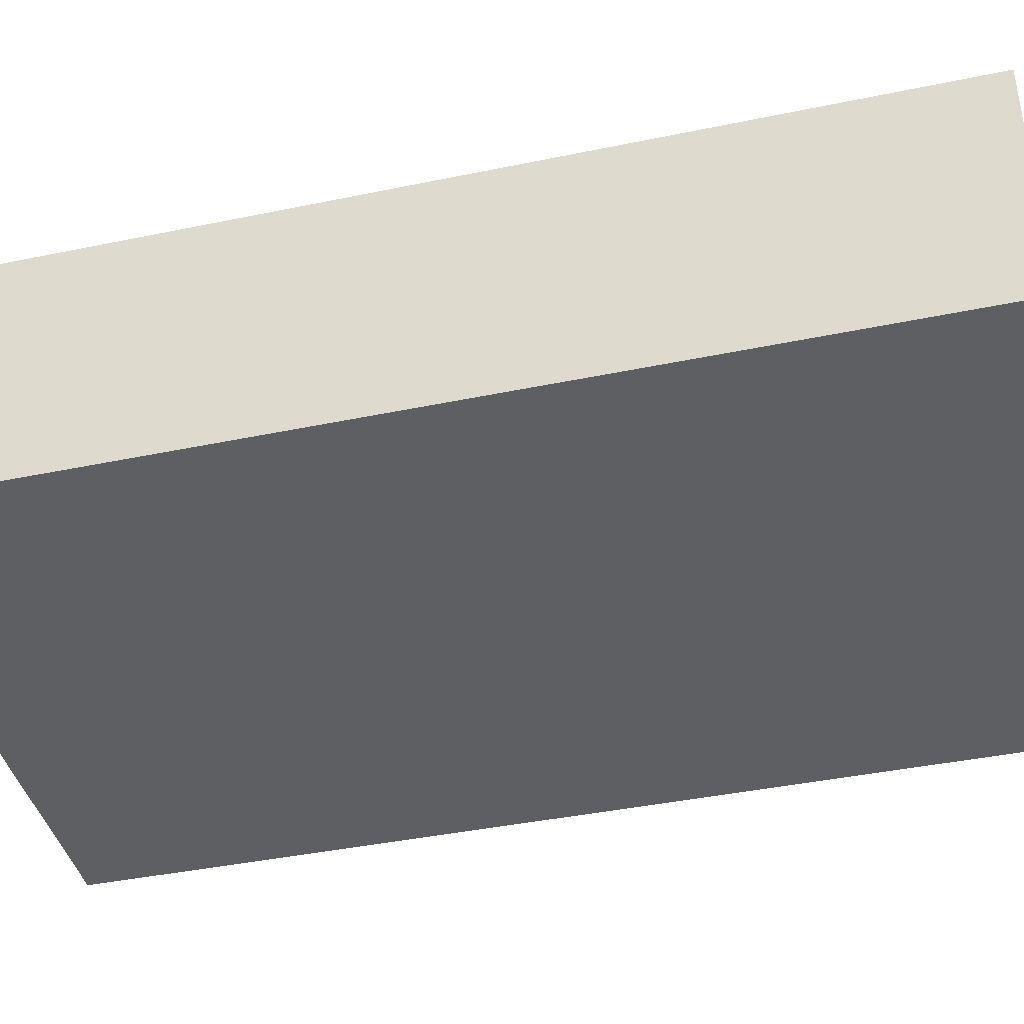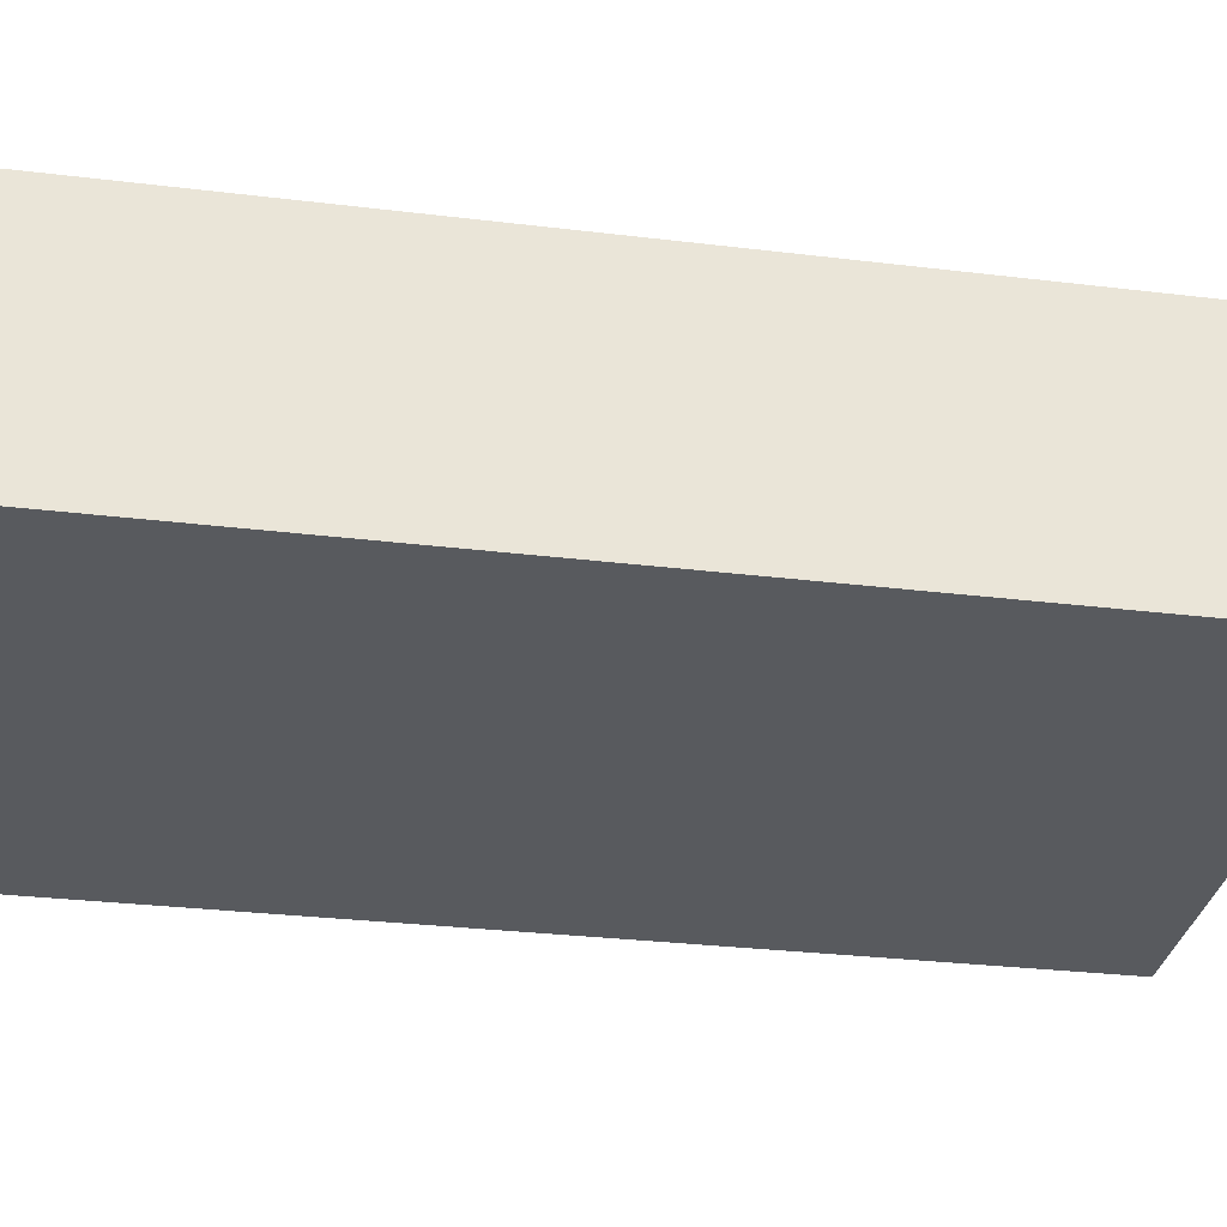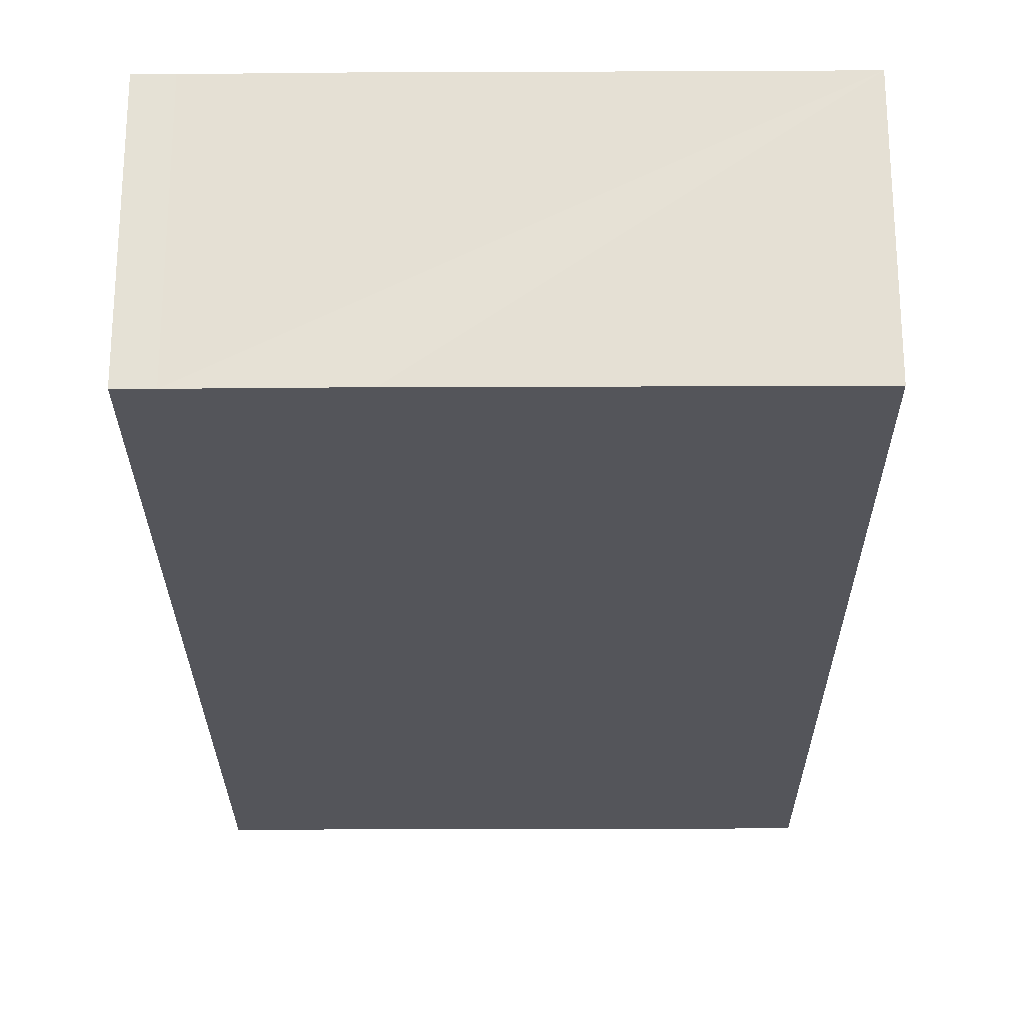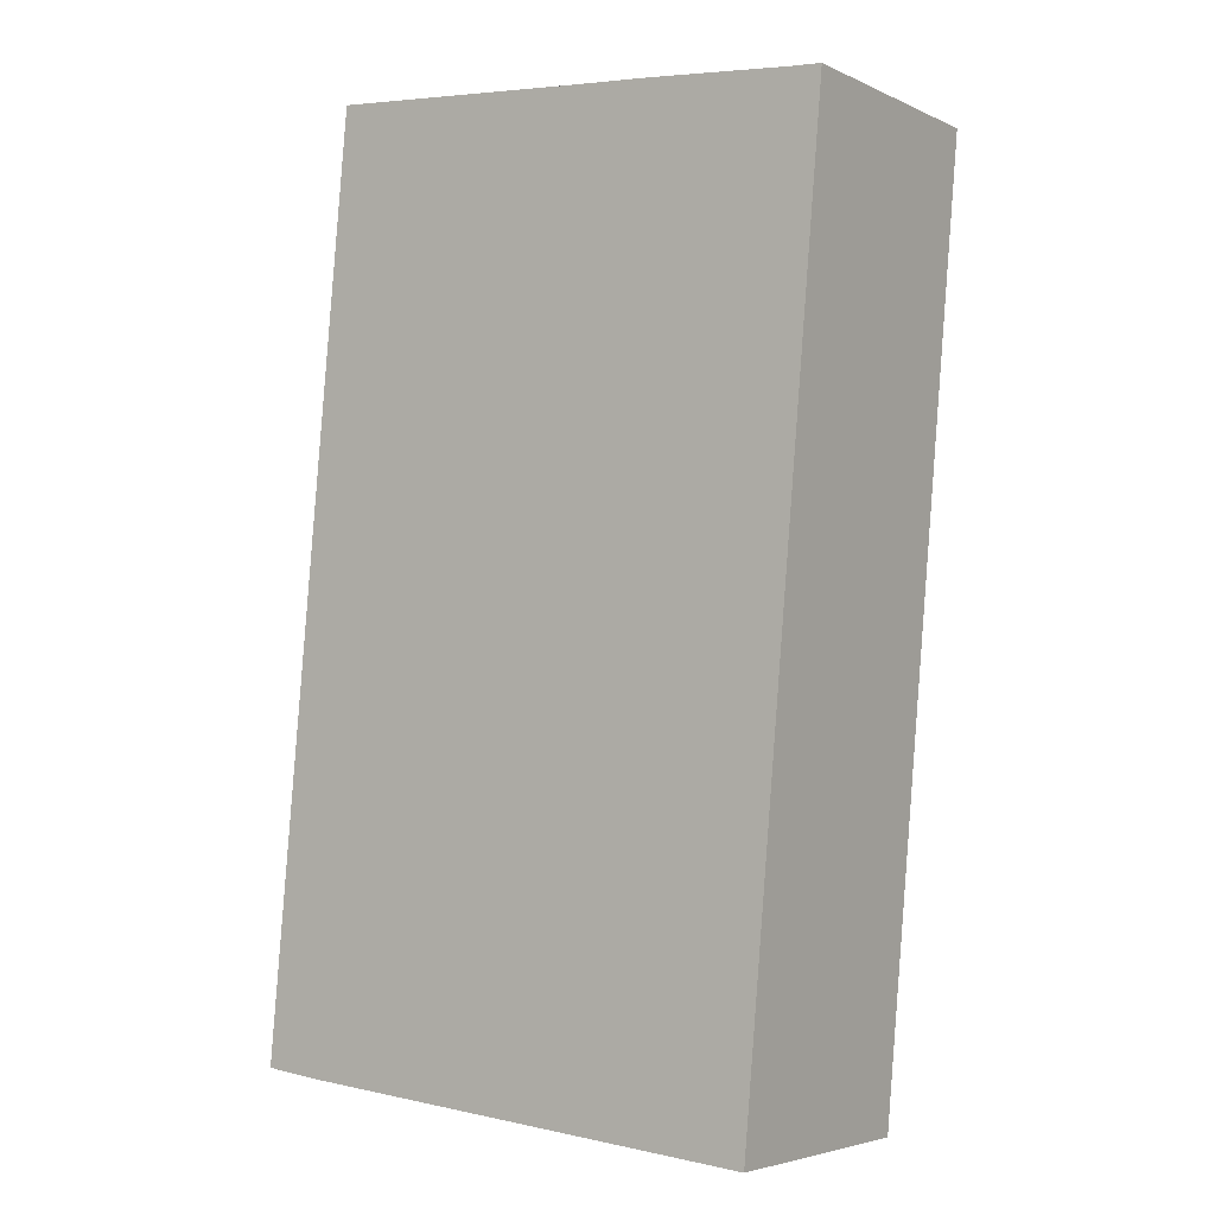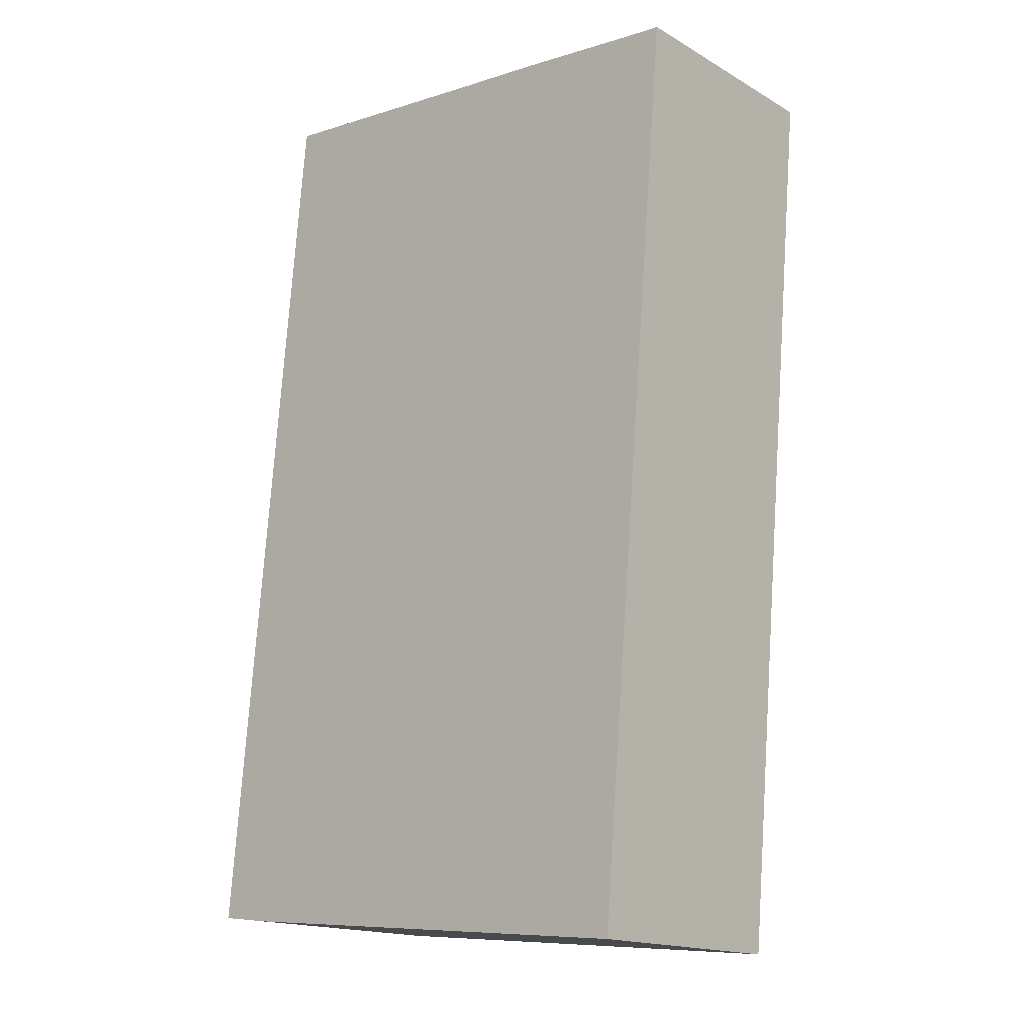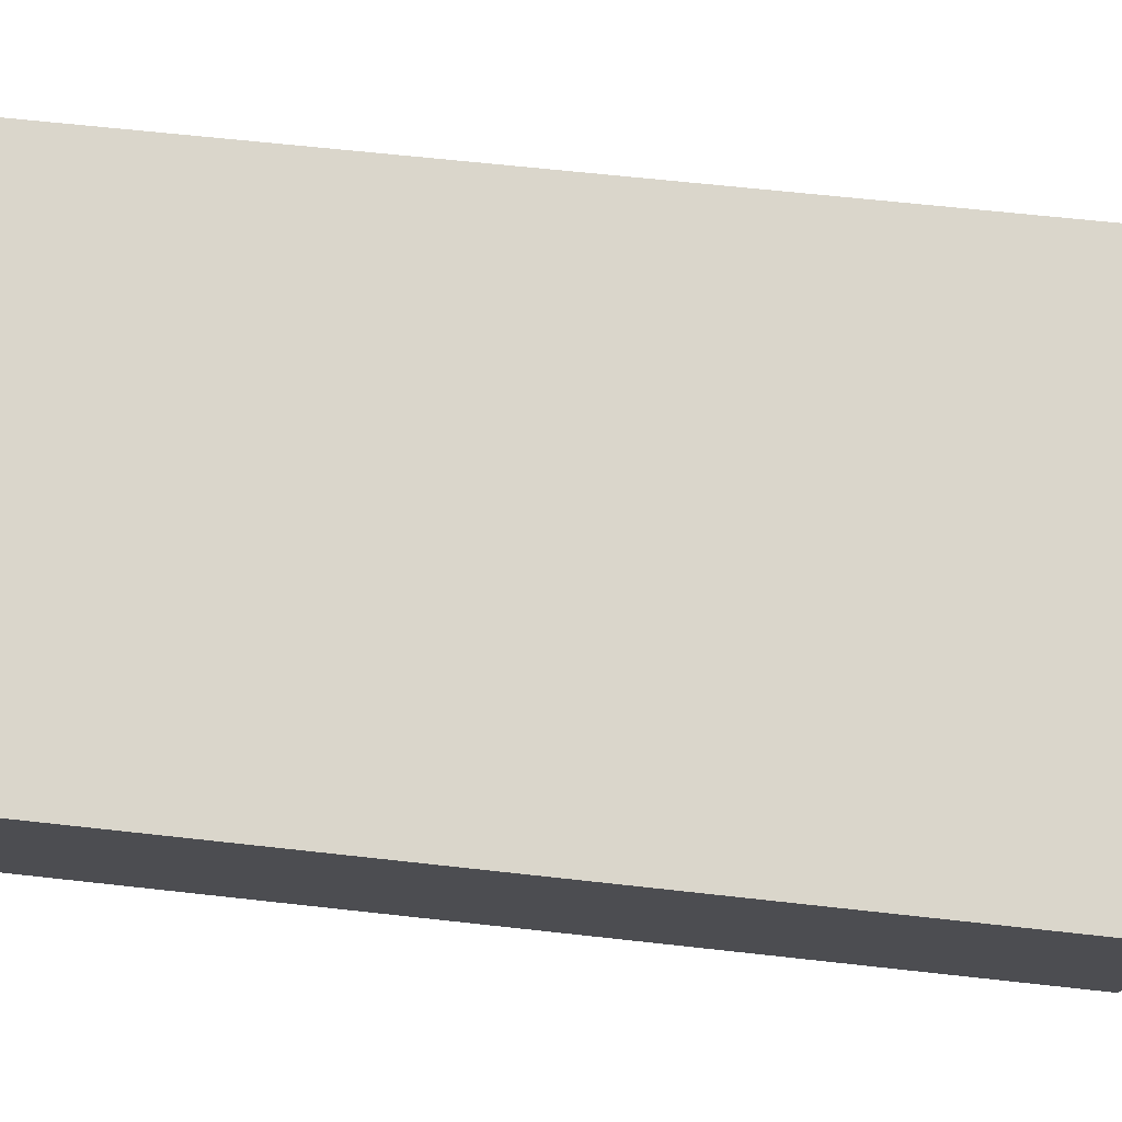
<metadata>
{"format":"obj","ext":"obj","renderer":"f3d","projection":"perspective","resolution":1024,"background":"white","views":[{"elev":-41.7,"azim":98.8,"up":"+Y"},{"elev":-30.6,"azim":-105.0,"up":"+Y"},{"elev":-24.9,"azim":-4.9,"up":"+Y"},{"elev":-4.2,"azim":-145.0,"up":"+Z"},{"elev":-16.5,"azim":-139.1,"up":"+Z"},{"elev":74.1,"azim":90.8,"up":"+Y"}]}
</metadata>
<code>
v  1.602 2.84 -10.49
v  7 2.84 -9.972
v  6.391 2.84 -10.05
v  6.009 2.84 0.569
v  1.455 2.84 -10.51
v  0.927 2.84 -10.56
v  0.371 2.84 0.031
v  0 2.84 1.739e-16
v  3.088 2.84 0.295
v  2.025 2.84 0.201
v  6.009 -3.484e-17 0.569
v  7 6.106e-16 -9.972
v  6.391 6.152e-16 -10.05
v  1.602 6.426e-16 -10.49
v  0.927 6.465e-16 -10.56
v  1.455 6.434e-16 -10.51
v  0 0 0
v  0.371 -1.898e-18 0.031
v  2.025 -1.231e-17 0.201
v  3.088 -1.806e-17 0.295
g defaultobject
f 1 2 3
f 2 1 4
f 4 1 5
f 4 5 6
f 4 6 7
f 7 6 8
f 4 7 9
f 9 7 10
f 11 2 4
f 2 11 12
f 12 3 2
f 3 12 13
f 13 1 3
f 1 13 14
f 1 14 5
f 5 14 6
f 6 14 15
f 15 14 16
f 15 8 6
f 8 15 17
f 17 7 8
f 7 17 18
f 18 10 7
f 10 18 9
f 9 18 4
f 4 18 19
f 4 19 20
f 4 20 11
f 16 17 15
f 17 16 14
f 17 14 13
f 17 13 12
f 17 12 18
f 18 12 11
f 18 11 20
f 18 20 19

</code>
